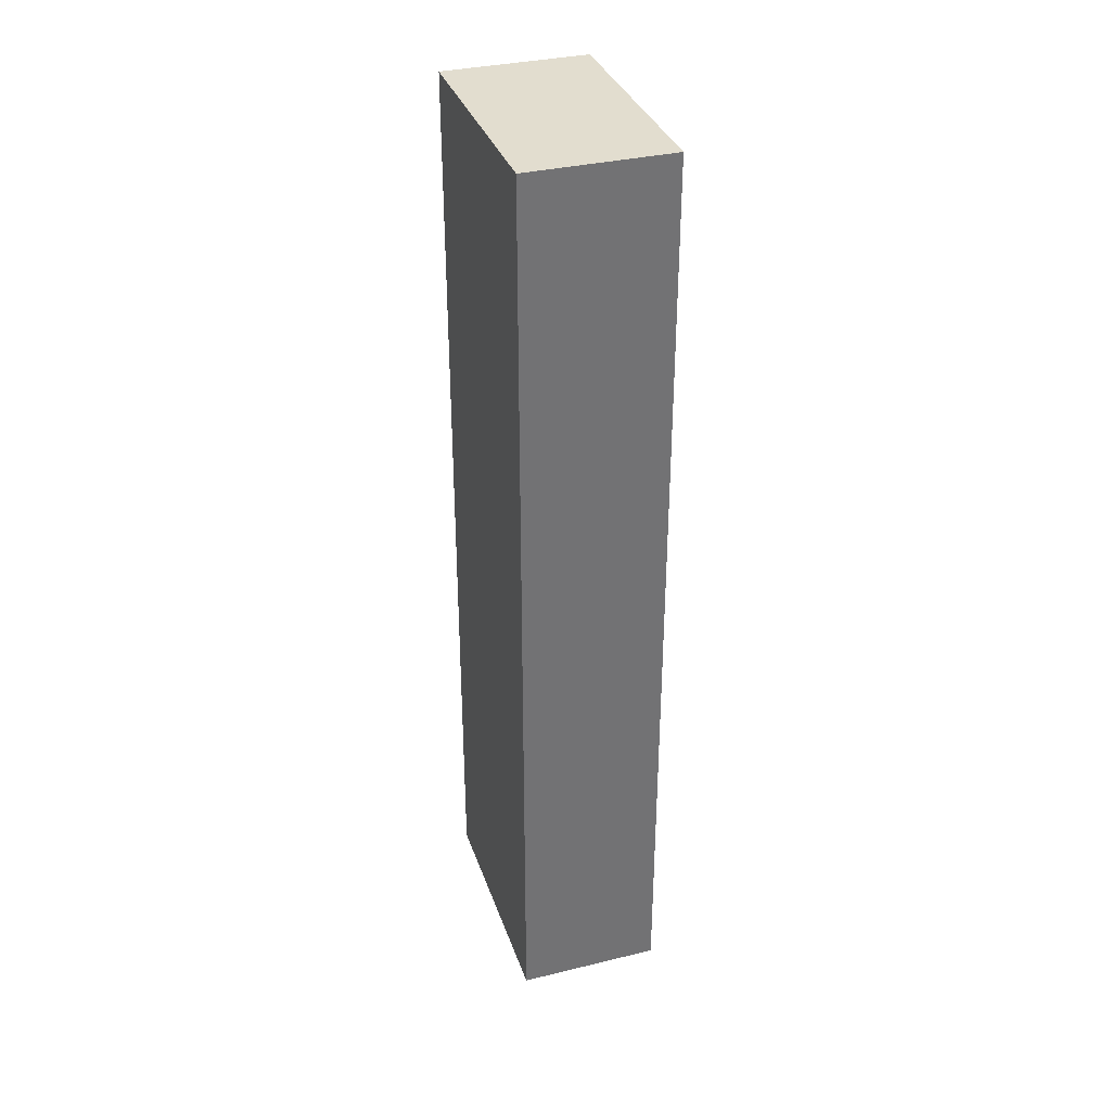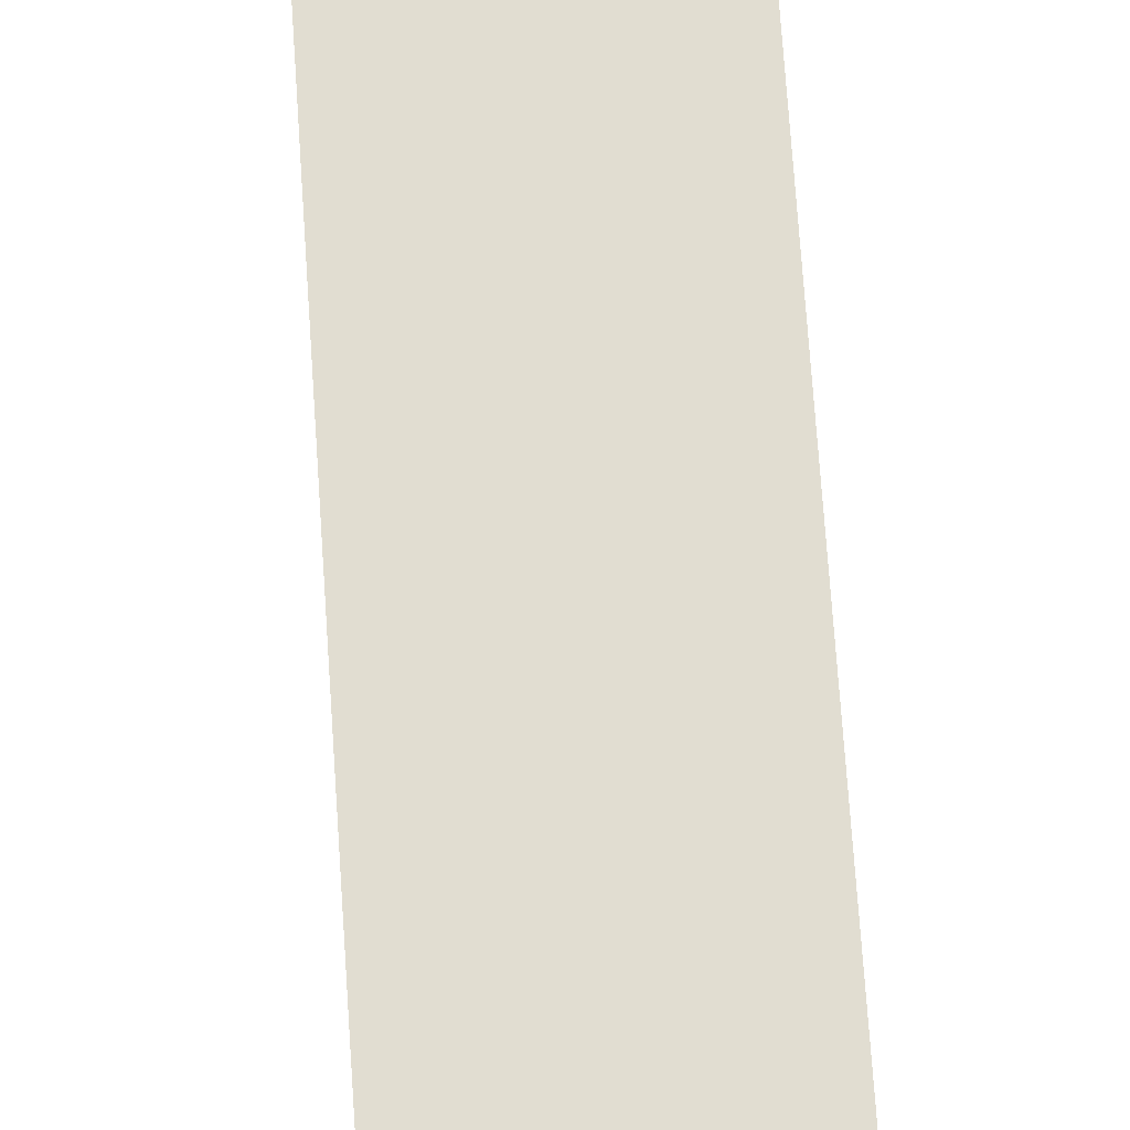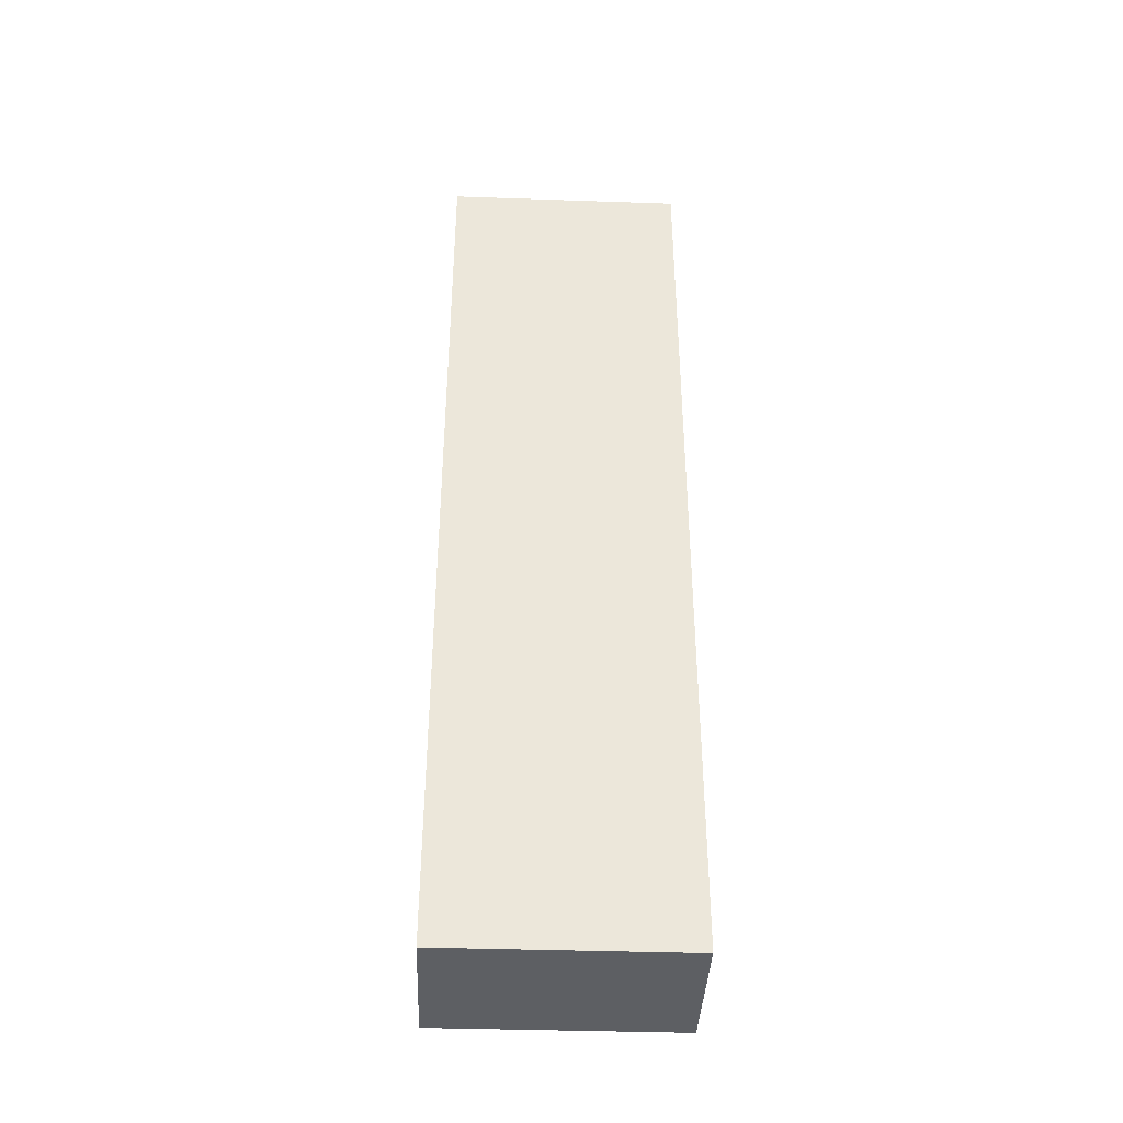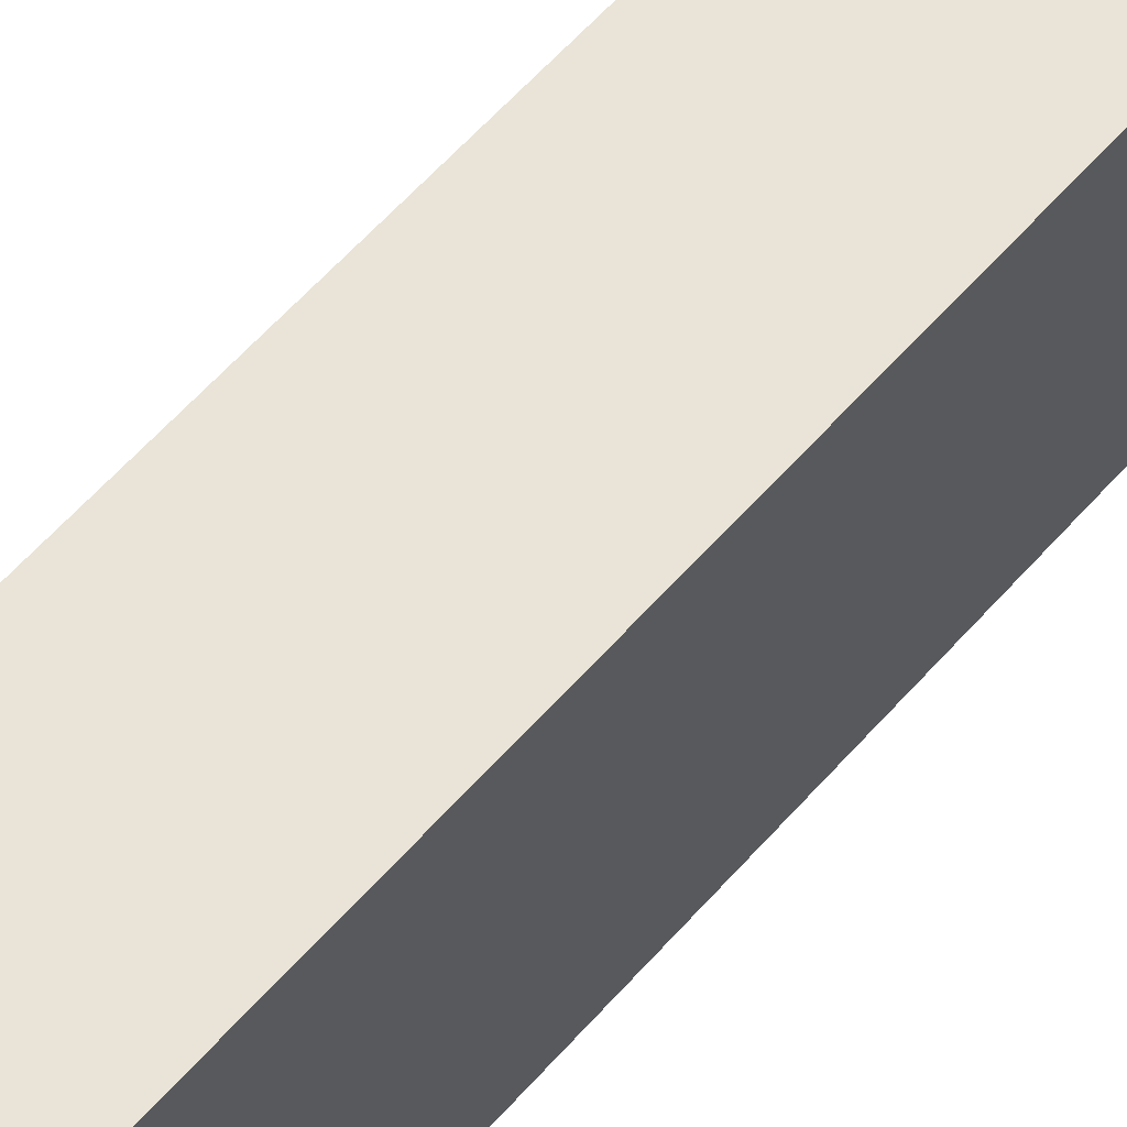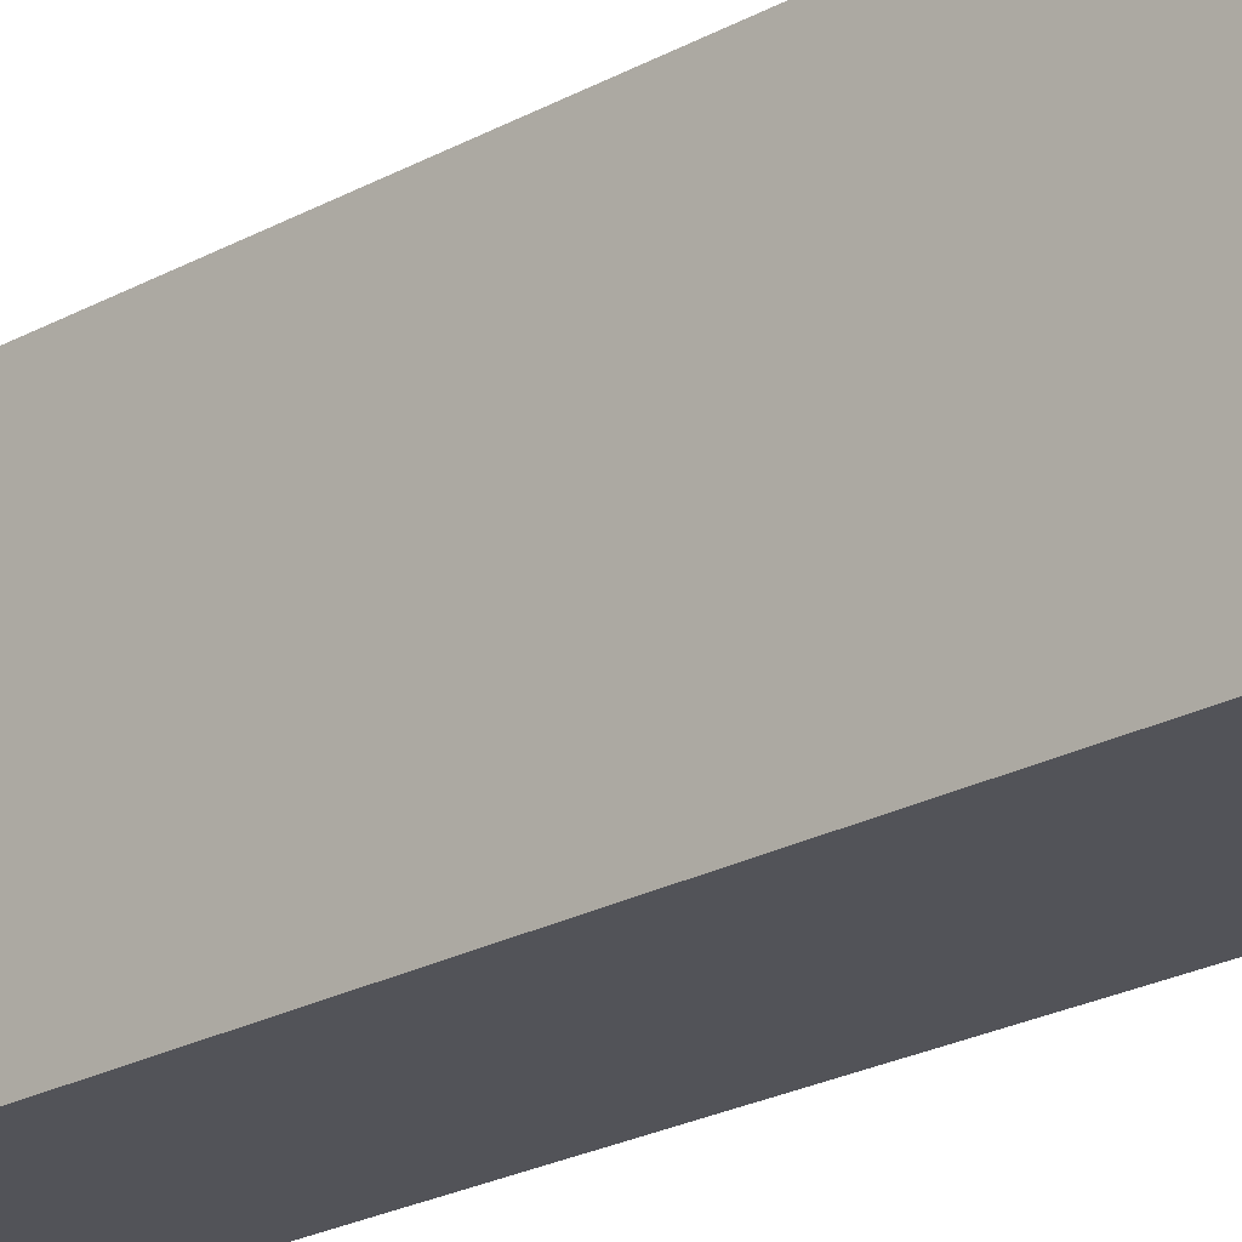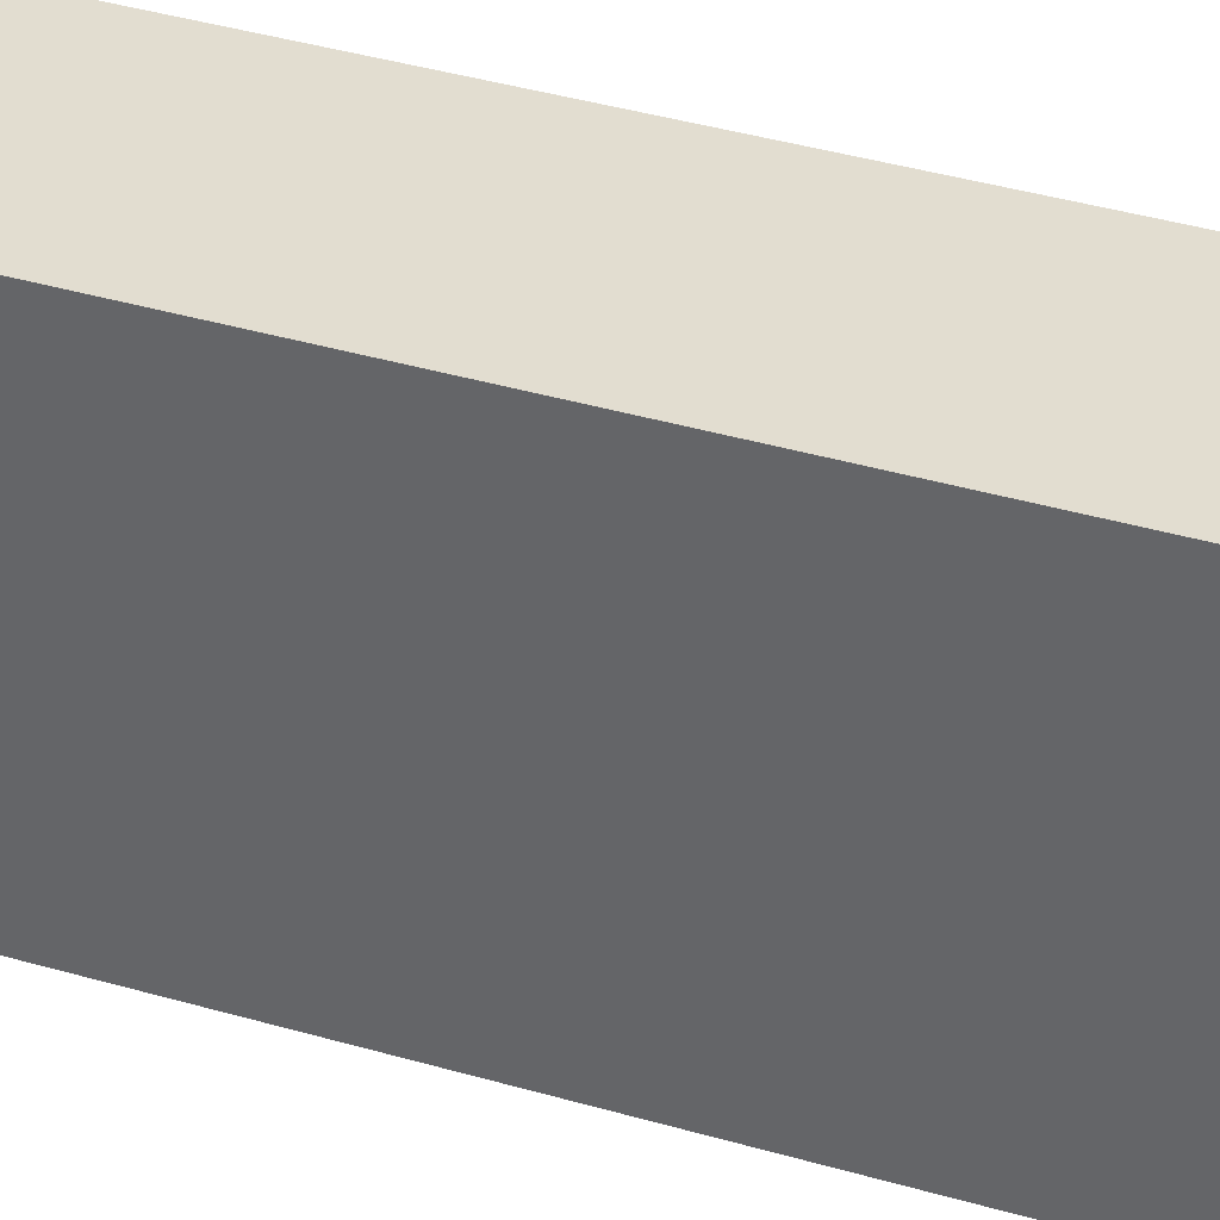
<metadata>
{"format":"obj","ext":"obj","renderer":"f3d","projection":"perspective","resolution":1024,"background":"white","views":[{"elev":34.8,"azim":162.1,"up":"+Z"},{"elev":68.9,"azim":-3.8,"up":"+Y"},{"elev":-39.8,"azim":87.6,"up":"+Z"},{"elev":60.8,"azim":41.3,"up":"+Y"},{"elev":-22.6,"azim":133.7,"up":"+Y"},{"elev":35.4,"azim":-68.3,"up":"+Y"}]}
</metadata>
<code>
o Plane.000_Plane.010
v -1.635 1.007 -1.517
v -1.035 1.007 2.386
v -1.635 1.007 2.386
v -1.035 2.007 2.386
v -1.635 2.007 -1.517
v -1.635 2.007 2.386
v -1.035 1.007 -1.517
v -1.035 2.007 -1.517
f 1 2 3
f 4 5 6
f 7 4 2
f 3 5 1
f 1 8 7
f 2 6 3
f 1 7 2
f 4 8 5
f 7 8 4
f 3 6 5
f 1 5 8
f 2 4 6

</code>
